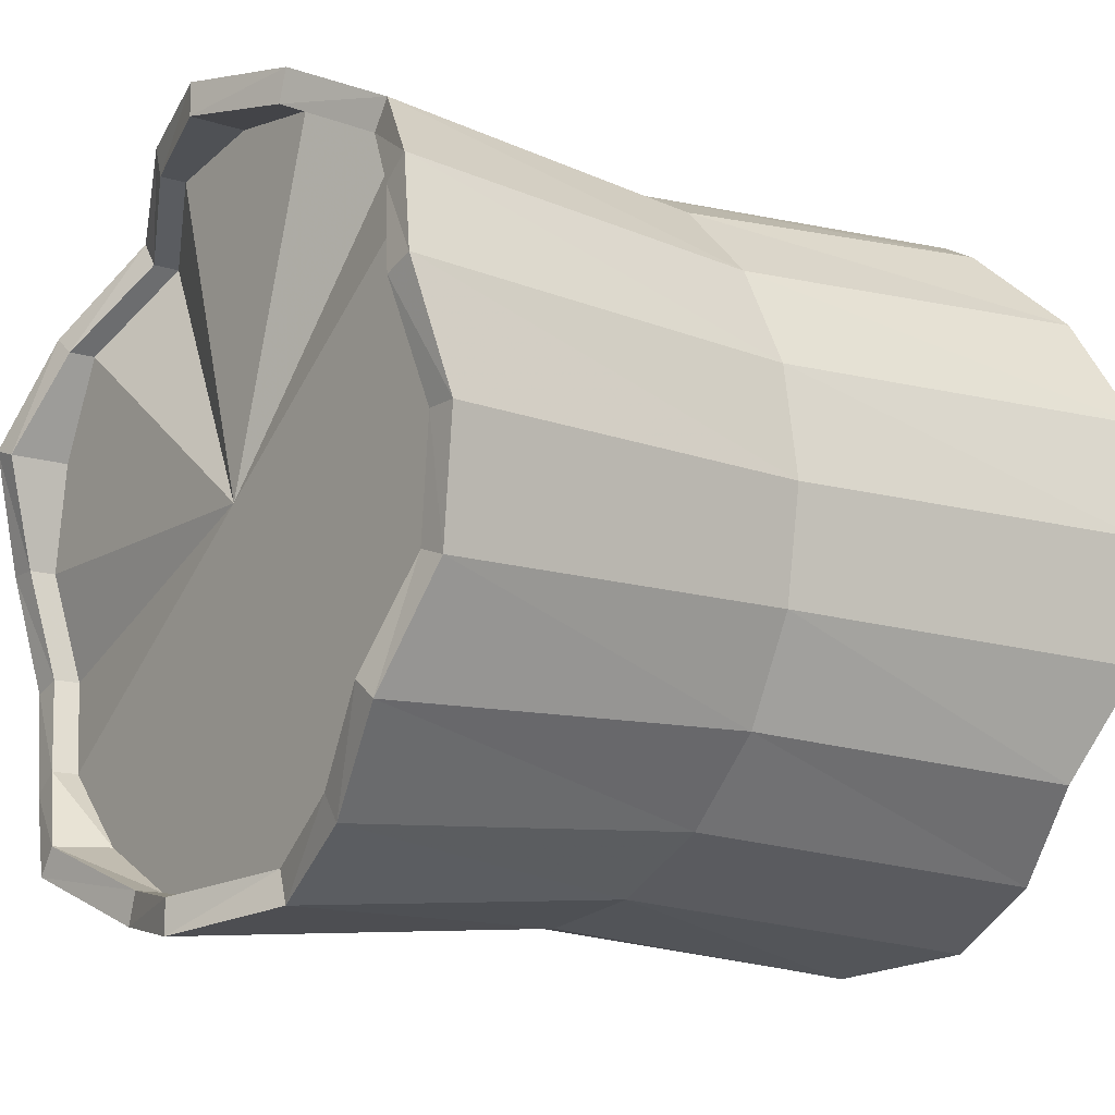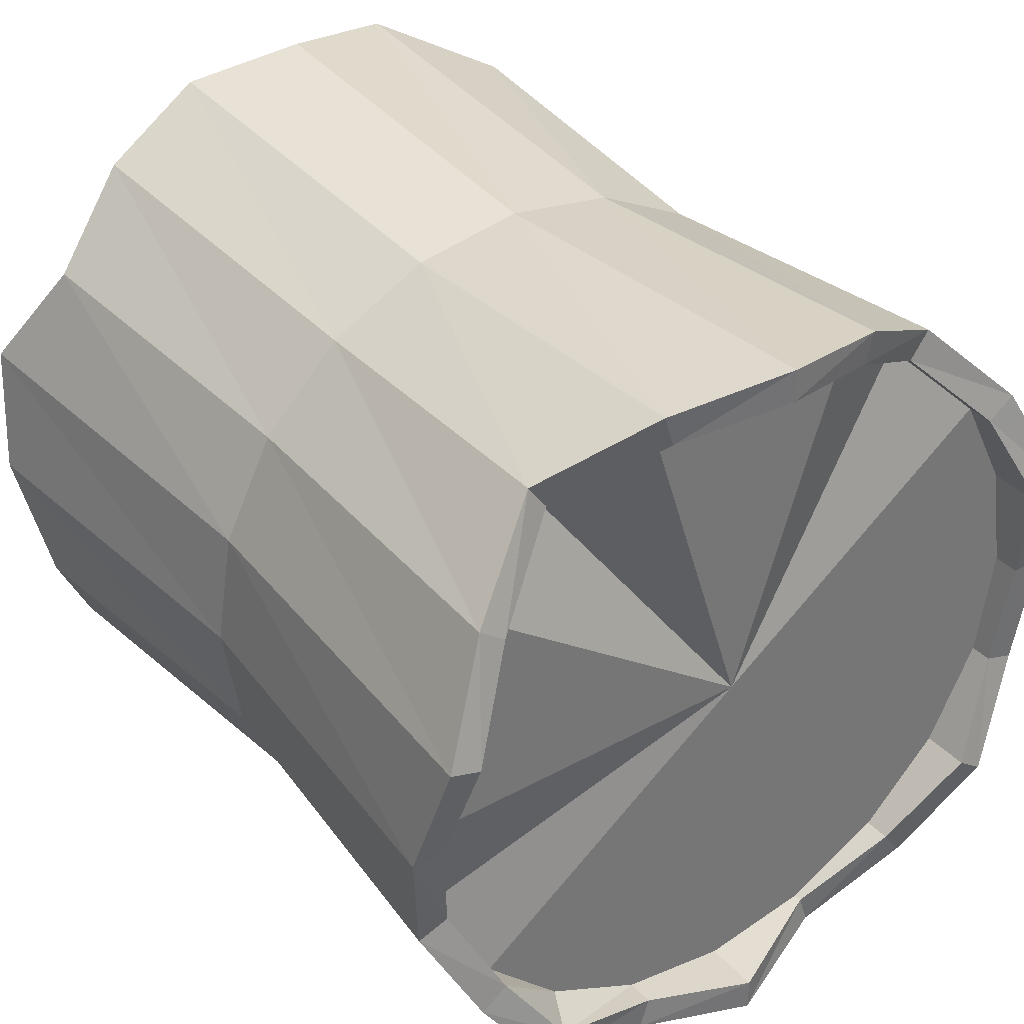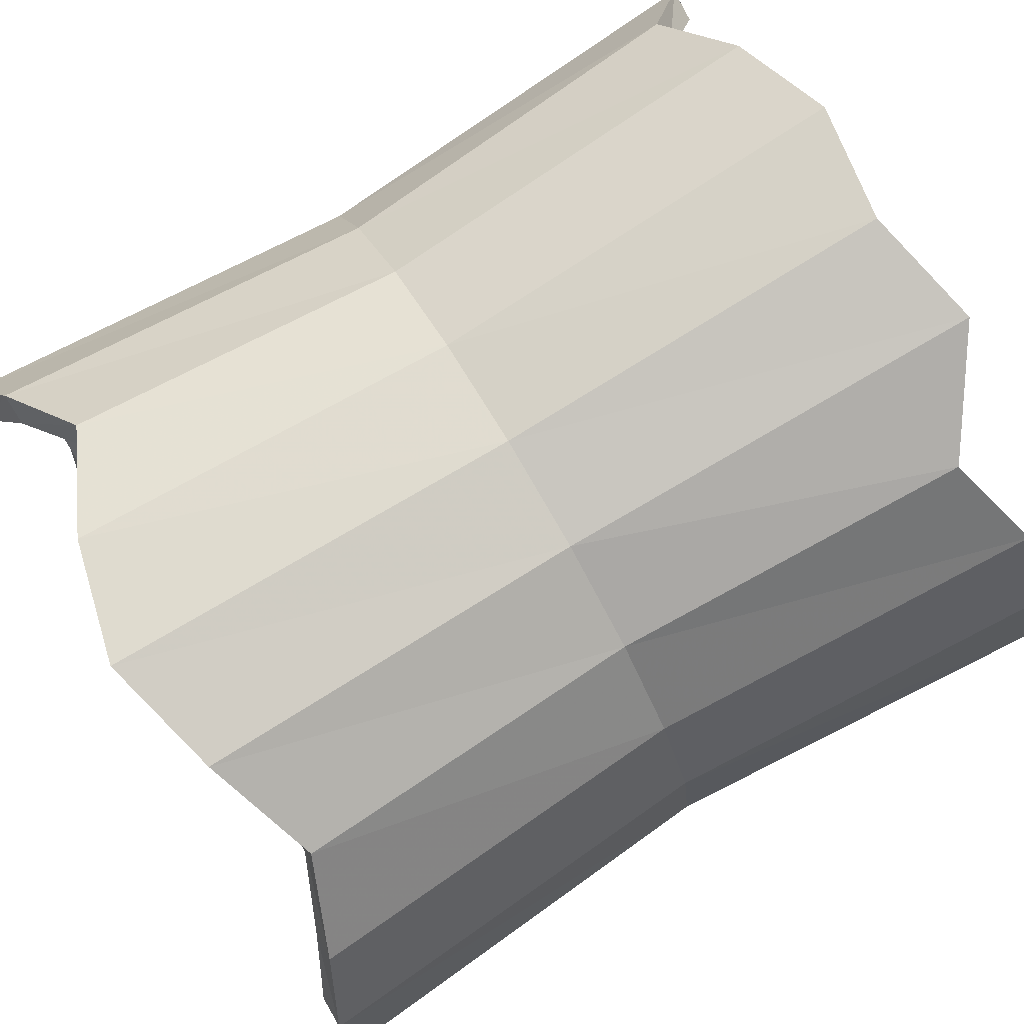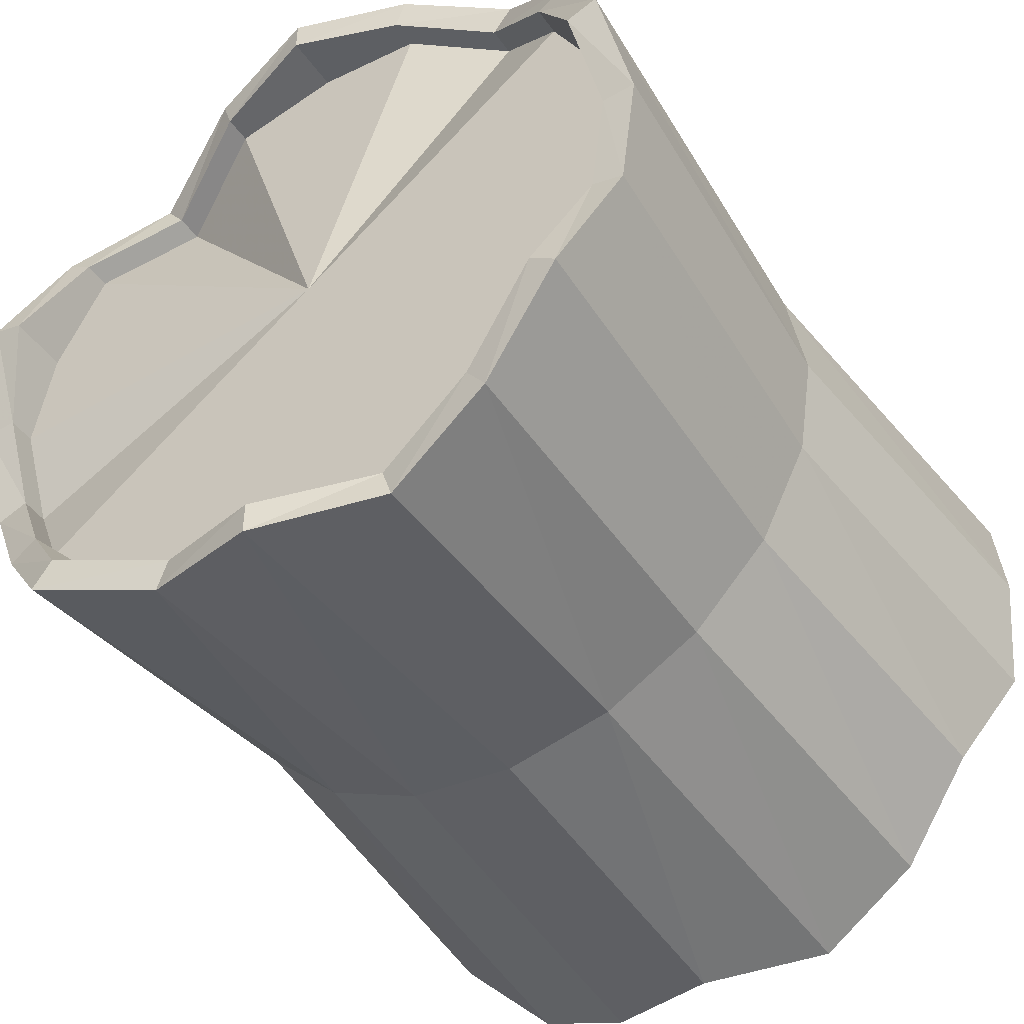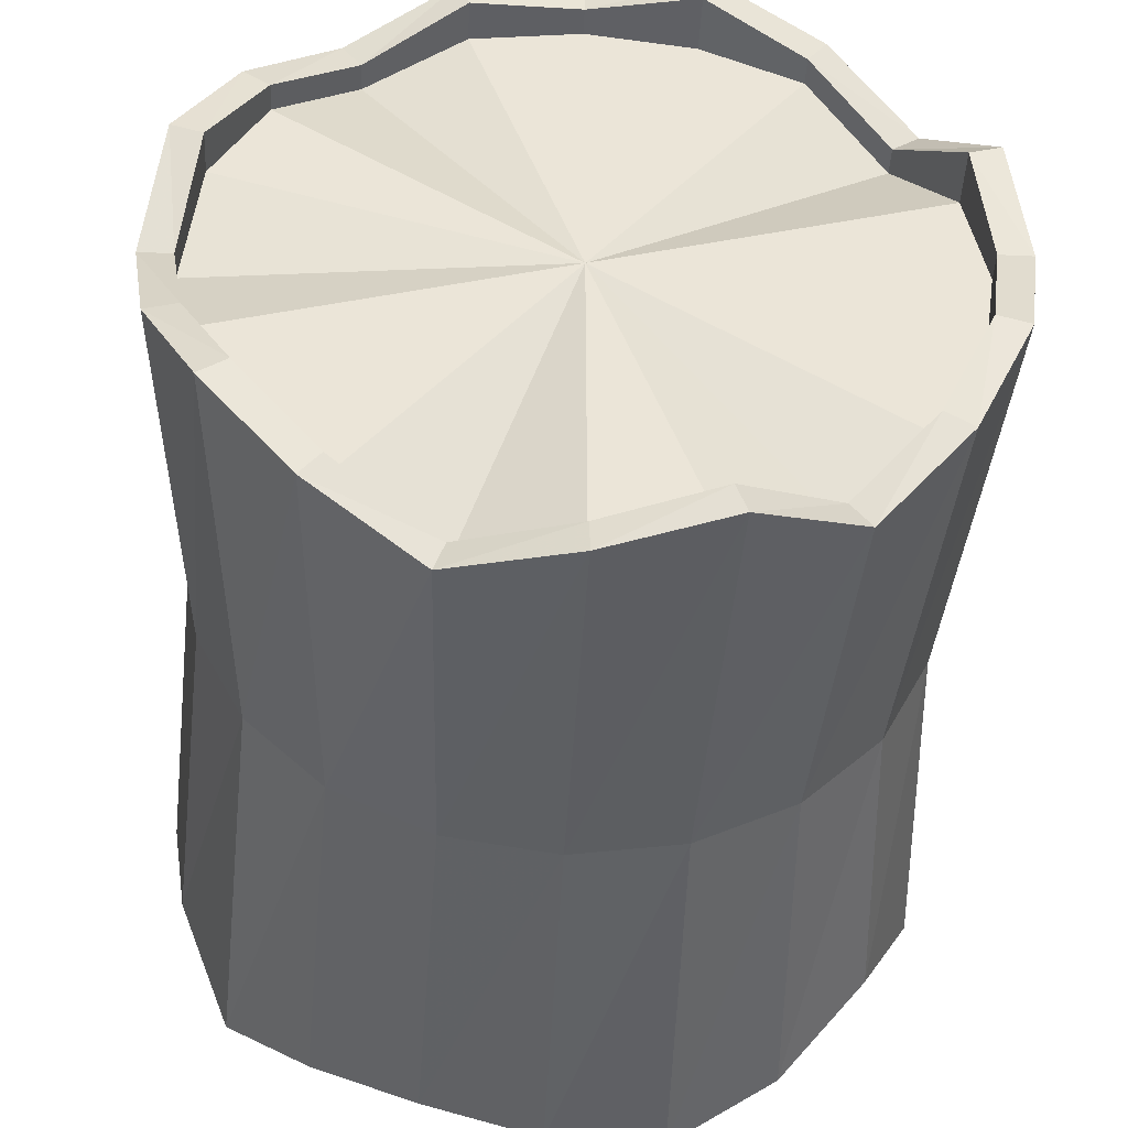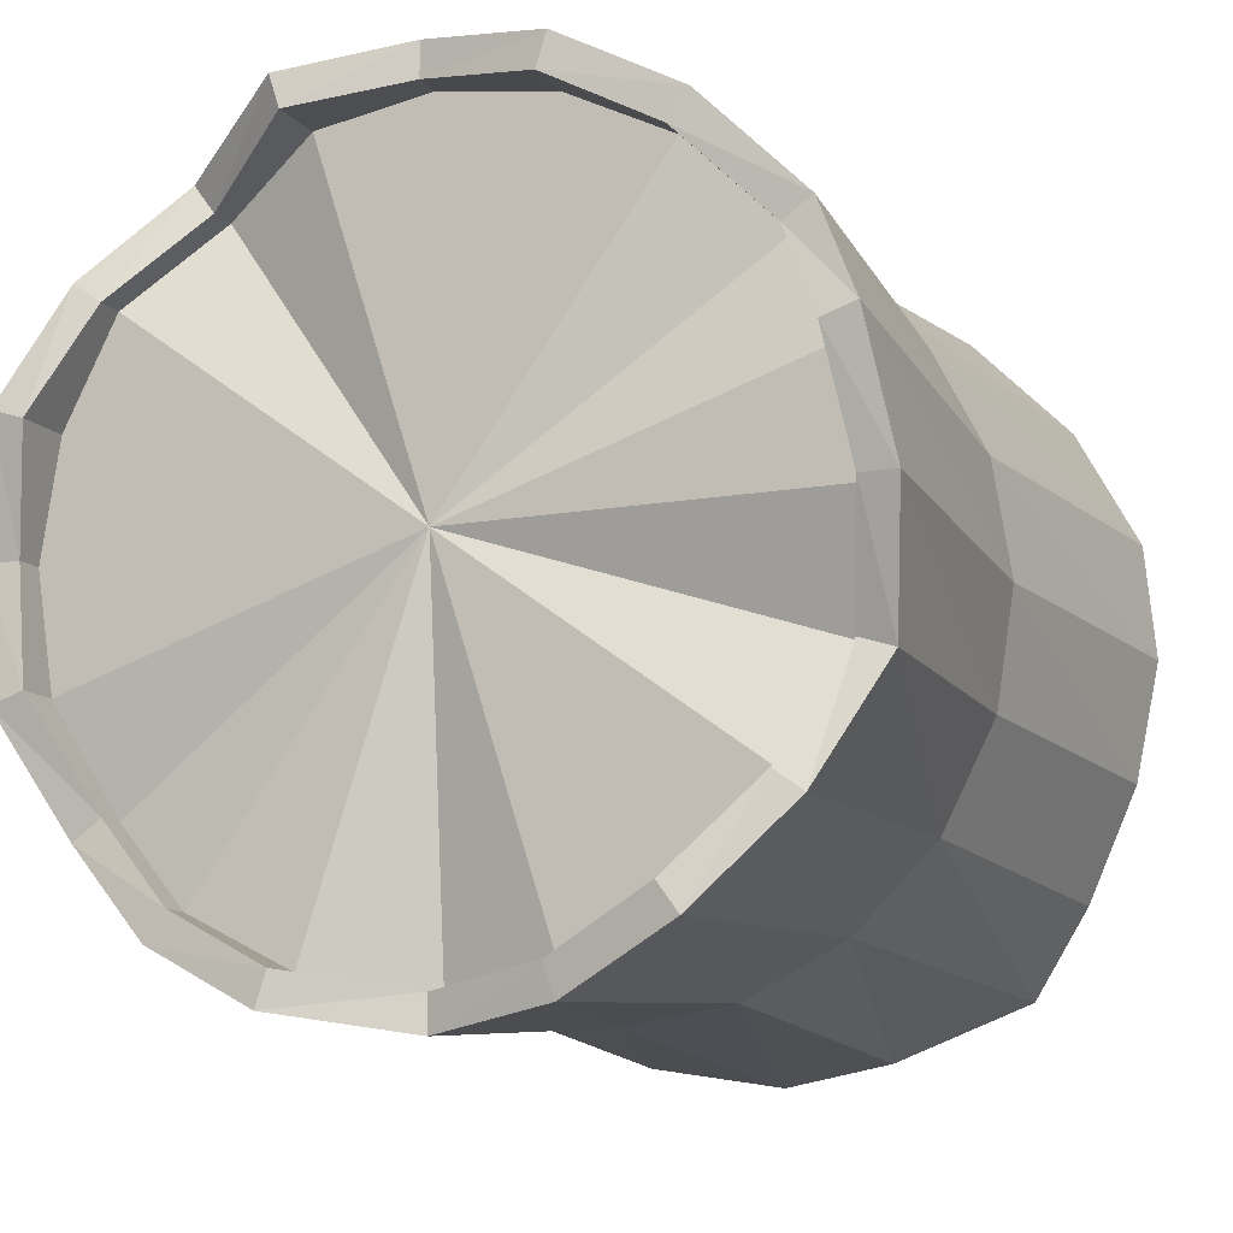
<metadata>
{"format":"obj","ext":"obj","renderer":"f3d","projection":"perspective","resolution":1024,"background":"white","views":[{"elev":-13.2,"azim":-36.3,"up":"+Y"},{"elev":35.4,"azim":-126.0,"up":"+Y"},{"elev":79.2,"azim":-30.9,"up":"+Y"},{"elev":-46.5,"azim":-56.5,"up":"+Y"},{"elev":-45.9,"azim":87.1,"up":"+Z"},{"elev":-11.9,"azim":113.3,"up":"+Y"}]}
</metadata>
<code>
v 1.807 3.188 -0.529
v 1.712 2.944 -1.006
v 1.562 2.566 -1.385
v 1.838 2.088 -1.628
v 1.712 1.56 -1.712
v 1.513 1.031 -1.628
v 1.712 0.5534 -1.385
v 1.826 0.1747 -1.006
v 1.712 -0.06846 -0.529
v 1.559 -0.1522 0
v 1.778 -0.06846 0.529
v 1.712 0.1747 1.006
v 1.59 0.5534 1.385
v 1.77 1.031 1.628
v 1.712 1.56 1.712
v 1.84 2.088 1.628
v 1.712 2.566 1.385
v 1.524 2.944 1.006
v 1.834 3.188 0.529
v 1.712 3.271 0
v -1.712 3.188 -0.529
v -1.499 2.944 -1.006
v -1.712 2.566 -1.385
v -1.861 2.088 -1.628
v -1.712 1.56 -1.712
v -1.612 1.031 -1.628
v -1.712 0.5534 -1.385
v -1.812 0.1747 -1.117
v -1.712 -0.06846 -0.529
v -1.839 -0.1522 0
v -1.628 -0.06846 0.529
v -1.712 0.1747 1.006
v -1.808 0.5534 1.385
v -1.691 1.031 1.628
v -1.712 1.56 1.712
v -1.844 2.088 1.628
v -1.712 2.566 1.385
v -1.546 2.944 1.006
v -1.712 3.188 0.529
v -1.842 3.271 0
v 1.807 3.048 -0.4837
v 1.712 2.826 -0.9201
v 1.562 2.48 -1.266
v 1.838 2.043 -1.489
v 1.712 1.56 -1.565
v 1.513 1.076 -1.489
v 1.712 0.6395 -1.266
v 1.826 0.2932 -0.9201
v 1.712 0.07082 -0.4837
v 1.559 -0.005788 -0
v 1.778 0.07082 0.4837
v 1.712 0.2932 0.9201
v 1.59 0.6395 1.266
v 1.77 1.076 1.489
v 1.712 1.56 1.565
v 1.84 2.043 1.489
v 1.712 2.48 1.266
v 1.524 2.826 0.9201
v 1.834 3.048 0.4837
v 1.712 3.125 -0
v -1.712 3.048 -0.4837
v -1.499 2.826 -0.9201
v -1.712 2.48 -1.266
v -1.861 2.043 -1.489
v -1.712 1.56 -1.565
v -1.612 1.076 -1.489
v -1.712 0.6395 -1.266
v -1.812 0.2932 -1.031
v -1.712 0.07082 -0.4837
v -1.839 -0.005788 -0
v -1.628 0.07082 0.4837
v -1.712 0.2932 0.9201
v -1.808 0.6395 1.266
v -1.691 1.076 1.489
v -1.712 1.56 1.565
v -1.844 2.043 1.489
v -1.712 2.48 1.266
v -1.546 2.826 0.9201
v -1.712 3.048 0.4837
v -1.842 3.125 -0
v 1.592 3.048 -0.4837
v 1.592 2.826 -0.9201
v 1.592 1.56 -0
v 1.443 2.48 -1.266
v 1.592 2.043 -1.489
v 1.592 1.56 -1.565
v 1.394 1.076 -1.489
v 1.592 0.6395 -1.266
v 1.592 0.2932 -0.9201
v 1.592 0.07082 -0.4837
v 1.439 -0.005788 -0
v 1.592 0.07082 0.4837
v 1.592 0.2932 0.9201
v 1.47 0.6395 1.266
v 1.592 1.076 1.489
v 1.592 1.56 1.565
v 1.592 2.043 1.489
v 1.592 2.48 1.266
v 1.405 2.826 0.9201
v 1.592 3.048 0.4837
v 1.592 3.125 -0
v -1.592 3.048 -0.4837
v -1.379 2.826 -0.9201
v -1.592 1.56 -0
v -1.592 2.48 -1.266
v -1.592 2.043 -1.489
v -1.592 1.56 -1.565
v -1.493 1.076 -1.489
v -1.592 0.6395 -1.266
v -1.592 0.2932 -0.9201
v -1.592 0.07082 -0.4837
v -1.592 -0.005788 -0
v -1.592 0.07082 0.4837
v -1.592 0.2932 0.9201
v -1.592 0.6395 1.266
v -1.592 1.076 1.489
v -1.592 1.56 1.565
v -1.592 2.043 1.489
v -1.592 2.48 1.266
v -1.427 2.826 0.9201
v -1.592 3.048 0.4837
v -1.592 3.125 -0
v -0.02804 3.061 -0.4877
v -0.02804 2.836 -0.9277
v -0.02804 2.487 -1.277
v -0.02804 2.047 -1.501
v -0.02804 1.56 -1.578
v -0.02804 1.072 -1.501
v -0.02804 0.6318 -1.277
v -0.02804 0.2826 -0.9277
v -0.02804 0.05843 -0.4877
v -0.02804 -0.01882 -0
v -0.02804 0.05843 0.4877
v -0.02804 0.2826 0.9277
v -0.02804 0.6318 1.277
v -0.02804 1.072 1.501
v -0.02804 1.56 1.578
v -0.02804 2.047 1.501
v -0.02804 2.487 1.277
v -0.02804 2.836 0.9277
v -0.02804 3.061 0.4877
v -0.02804 3.138 -0
f 22 21 123 124
f 23 22 124 125
f 24 23 125 126
f 25 24 126 127
f 26 25 127 128
f 27 26 128 129
f 28 27 129 130
f 29 28 130 131
f 30 29 131 132
f 31 30 132 133
f 32 31 133 134
f 33 32 134 135
f 34 33 135 136
f 35 34 136 137
f 36 35 137 138
f 37 36 138 139
f 38 37 139 140
f 39 38 140 141
f 40 39 141 142
f 21 40 142 123
f 82 81 83
f 84 82 83
f 85 84 83
f 86 85 83
f 87 86 83
f 88 87 83
f 89 88 83
f 90 89 83
f 91 90 83
f 92 91 83
f 93 92 83
f 94 93 83
f 95 94 83
f 96 95 83
f 97 96 83
f 98 97 83
f 99 98 83
f 100 99 83
f 101 100 83
f 81 101 83
f 102 103 104
f 103 105 104
f 105 106 104
f 106 107 104
f 107 108 104
f 108 109 104
f 109 110 104
f 110 111 104
f 111 112 104
f 112 113 104
f 113 114 104
f 114 115 104
f 115 116 104
f 116 117 104
f 117 118 104
f 118 119 104
f 119 120 104
f 120 121 104
f 121 122 104
f 122 102 104
f 2 1 41 42
f 3 2 42 43
f 4 3 43 44
f 5 4 44 45
f 6 5 45 46
f 7 6 46 47
f 8 7 47 48
f 9 8 48 49
f 10 9 49 50
f 11 10 50 51
f 12 11 51 52
f 13 12 52 53
f 14 13 53 54
f 15 14 54 55
f 16 15 55 56
f 17 16 56 57
f 18 17 57 58
f 19 18 58 59
f 20 19 59 60
f 1 20 60 41
f 21 22 62 61
f 22 23 63 62
f 23 24 64 63
f 24 25 65 64
f 25 26 66 65
f 26 27 67 66
f 27 28 68 67
f 28 29 69 68
f 29 30 70 69
f 30 31 71 70
f 31 32 72 71
f 32 33 73 72
f 33 34 74 73
f 34 35 75 74
f 35 36 76 75
f 36 37 77 76
f 37 38 78 77
f 38 39 79 78
f 39 40 80 79
f 40 21 61 80
f 42 41 81 82
f 43 42 82 84
f 44 43 84 85
f 45 44 85 86
f 46 45 86 87
f 47 46 87 88
f 48 47 88 89
f 49 48 89 90
f 50 49 90 91
f 51 50 91 92
f 52 51 92 93
f 53 52 93 94
f 54 53 94 95
f 55 54 95 96
f 56 55 96 97
f 57 56 97 98
f 58 57 98 99
f 59 58 99 100
f 60 59 100 101
f 41 60 101 81
f 61 62 103 102
f 62 63 105 103
f 63 64 106 105
f 64 65 107 106
f 65 66 108 107
f 66 67 109 108
f 67 68 110 109
f 68 69 111 110
f 69 70 112 111
f 70 71 113 112
f 71 72 114 113
f 72 73 115 114
f 73 74 116 115
f 74 75 117 116
f 75 76 118 117
f 76 77 119 118
f 77 78 120 119
f 78 79 121 120
f 79 80 122 121
f 80 61 102 122
f 1 2 124 123
f 2 3 125 124
f 3 4 126 125
f 4 5 127 126
f 5 6 128 127
f 6 7 129 128
f 7 8 130 129
f 8 9 131 130
f 9 10 132 131
f 10 11 133 132
f 11 12 134 133
f 12 13 135 134
f 13 14 136 135
f 14 15 137 136
f 15 16 138 137
f 16 17 139 138
f 17 18 140 139
f 18 19 141 140
f 19 20 142 141
f 20 1 123 142

</code>
